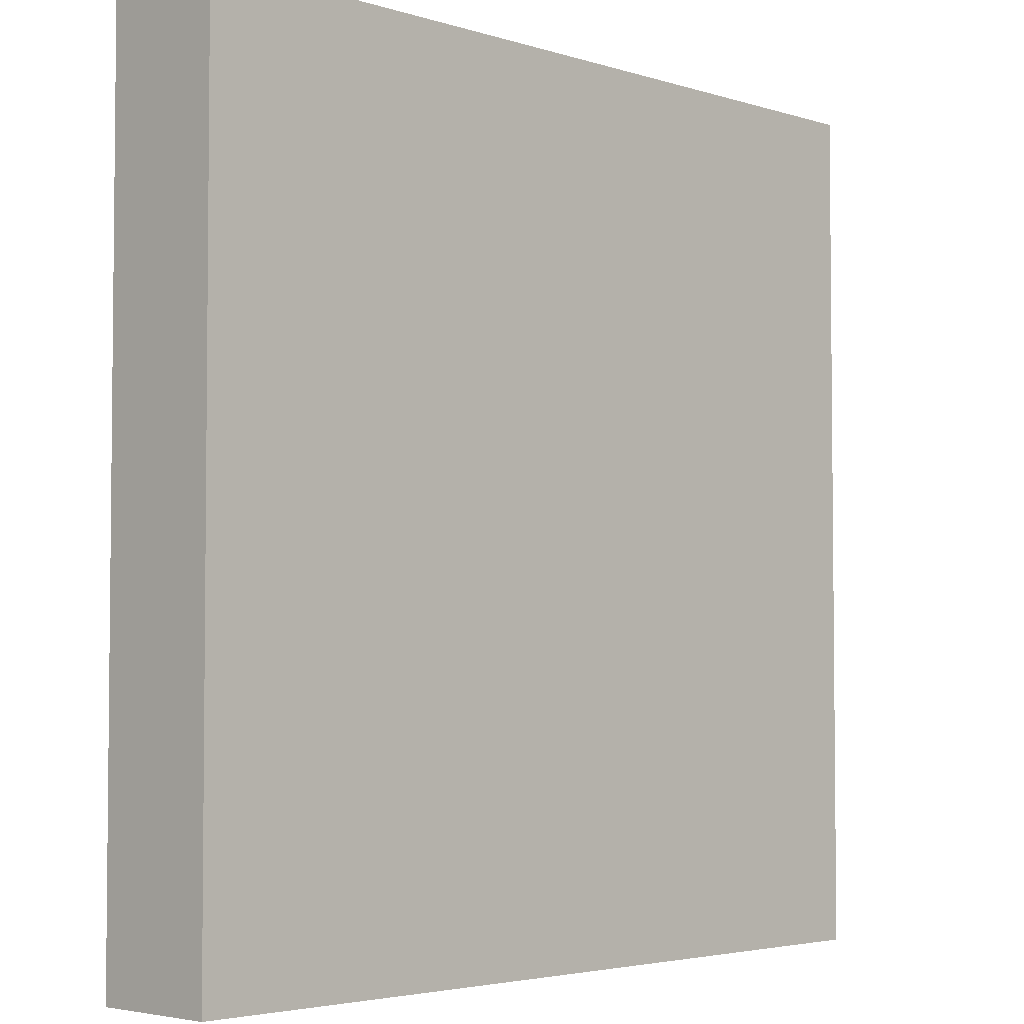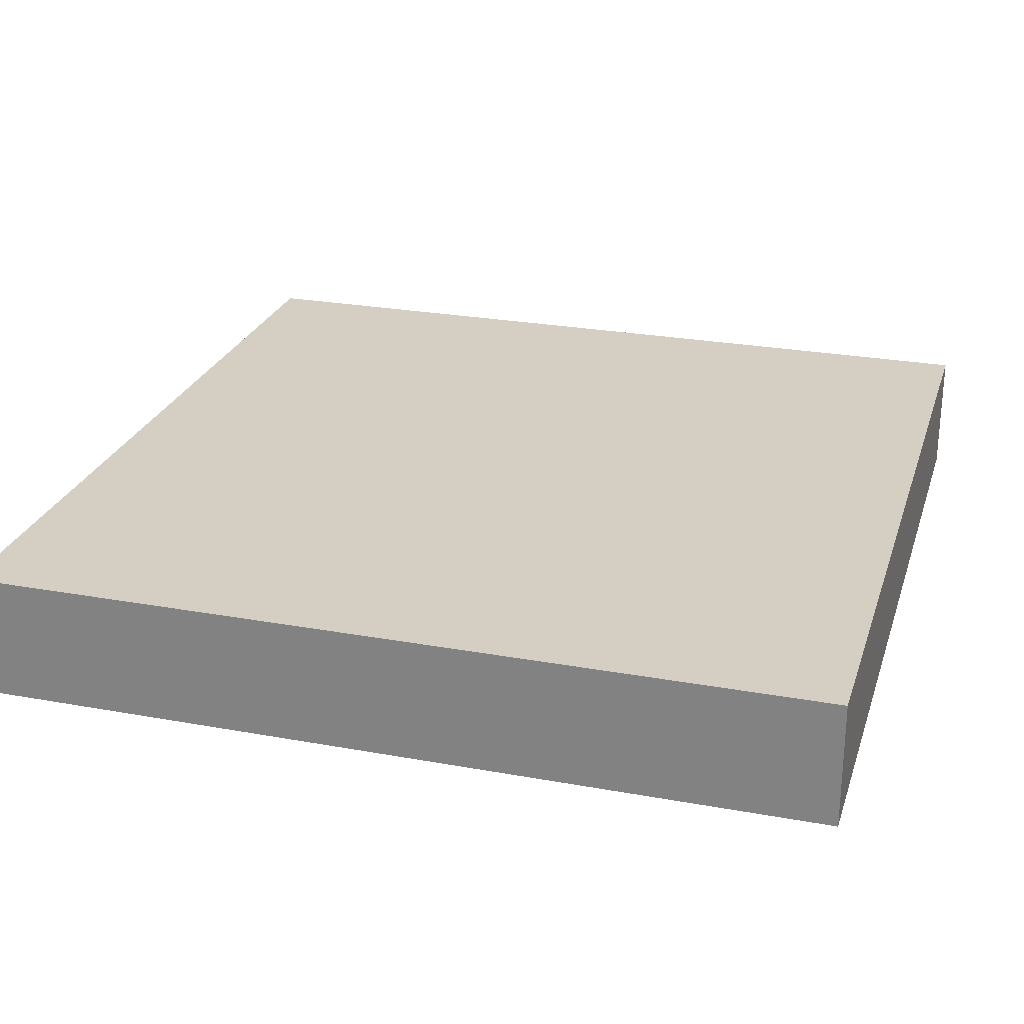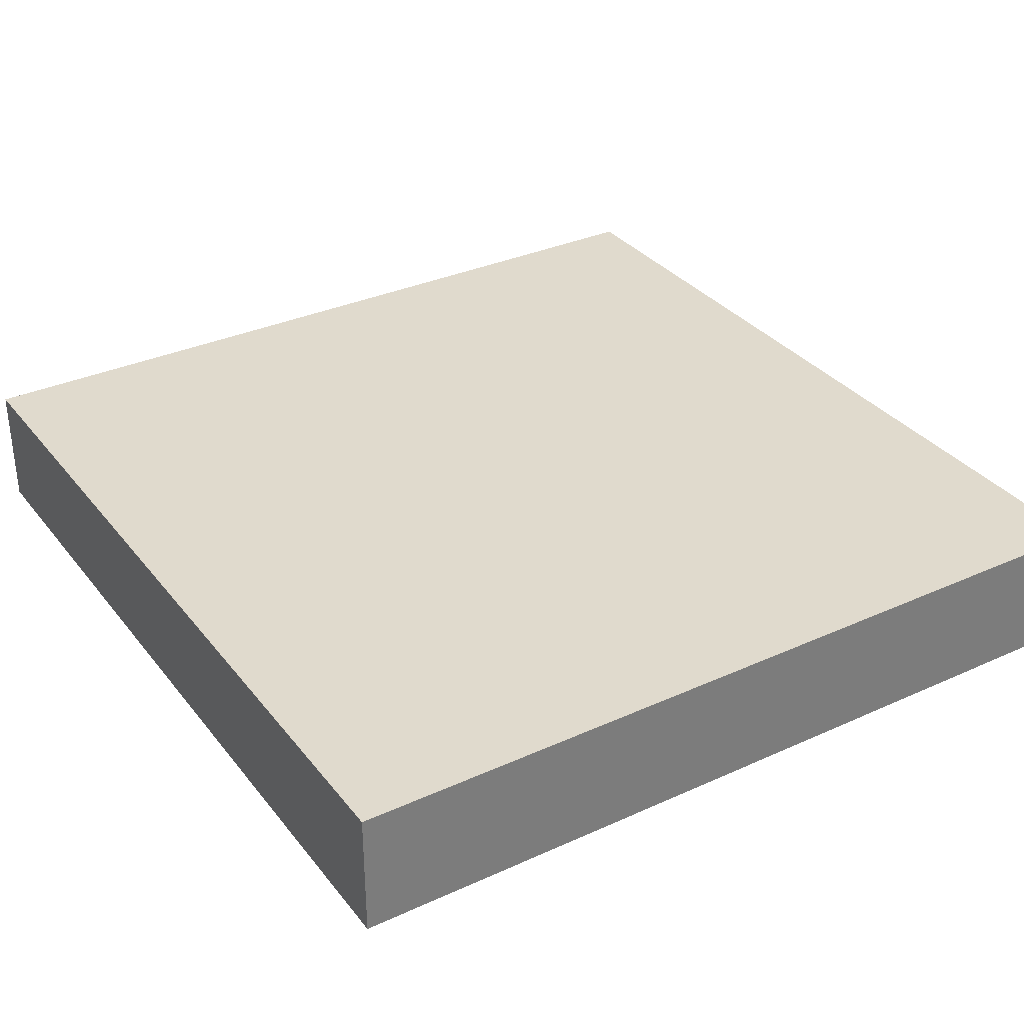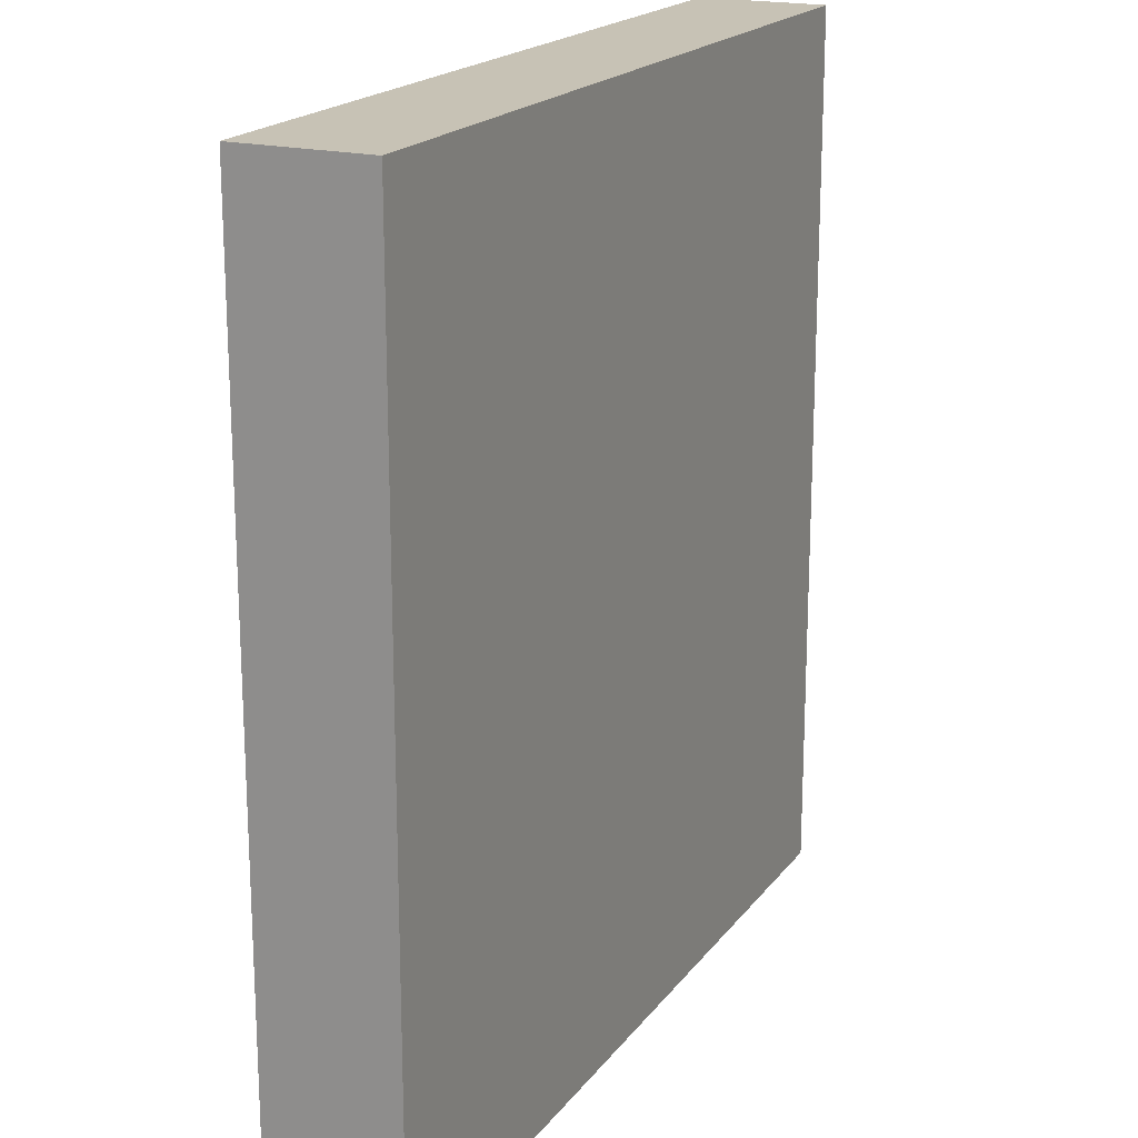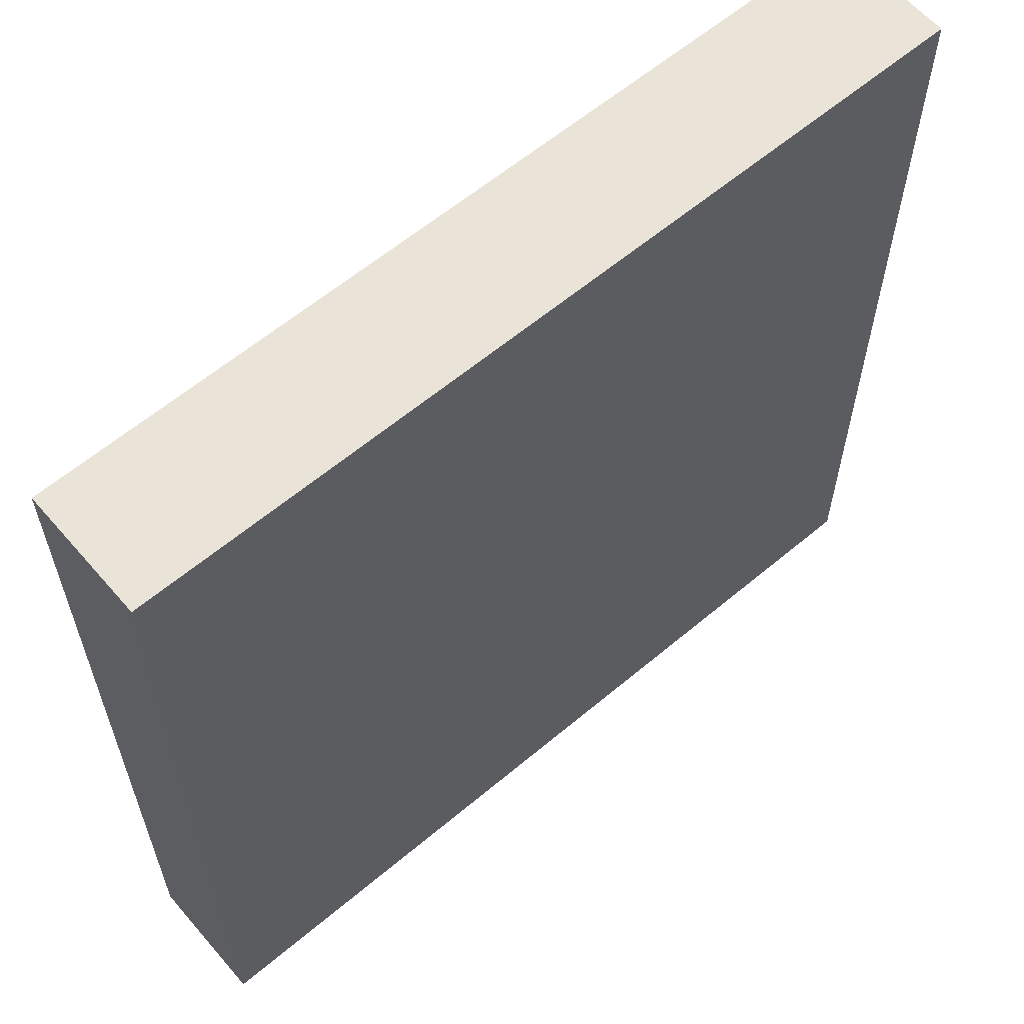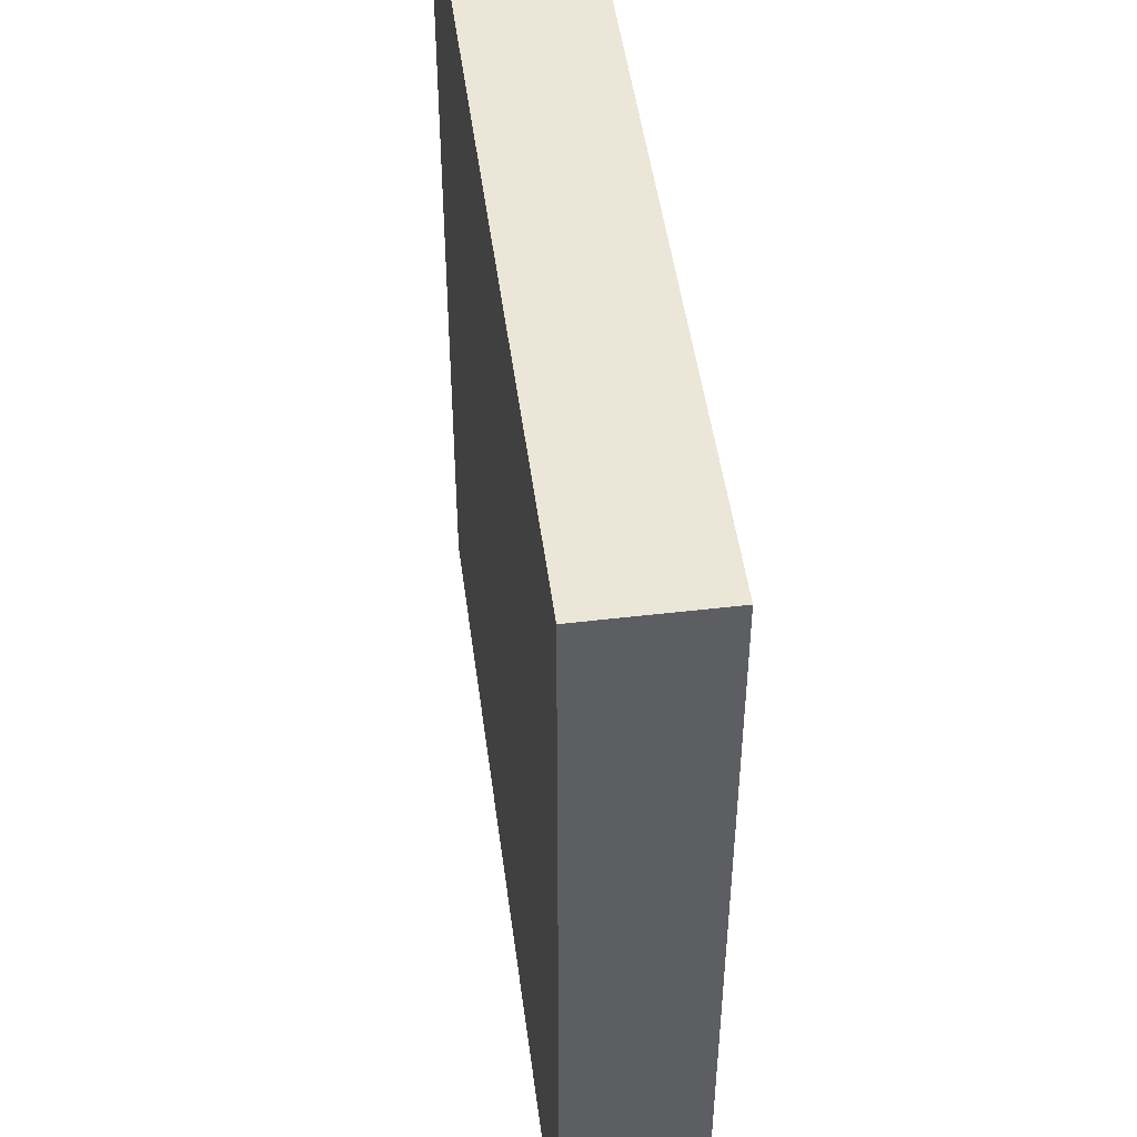
<metadata>
{"format":"obj","ext":"obj","renderer":"f3d","projection":"perspective","resolution":1024,"background":"white","views":[{"elev":-3.7,"azim":-46.0,"up":"+Z"},{"elev":25.6,"azim":-73.7,"up":"+Y"},{"elev":33.1,"azim":-32.0,"up":"+Y"},{"elev":19.0,"azim":-64.6,"up":"+Z"},{"elev":61.0,"azim":-40.6,"up":"+Z"},{"elev":48.6,"azim":82.5,"up":"+Z"}]}
</metadata>
<code>
o ServerMachine-00
g ServerMachine-00
v 0.5001 -0.075 -0.51
v 0.5001 -0.075 0.51
v 0.5001 0.075 -0.51
v 0.5001 0.075 0.51
v -0.5001 -0.075 -0.51
v -0.5001 -0.075 0.51
v -0.5001 0.075 -0.51
v -0.5001 0.075 0.51
f 3 4 2 1
f 5 6 8 7
f 7 8 4 3
f 6 5 1 2
f 8 6 2 4
f 5 7 3 1

</code>
